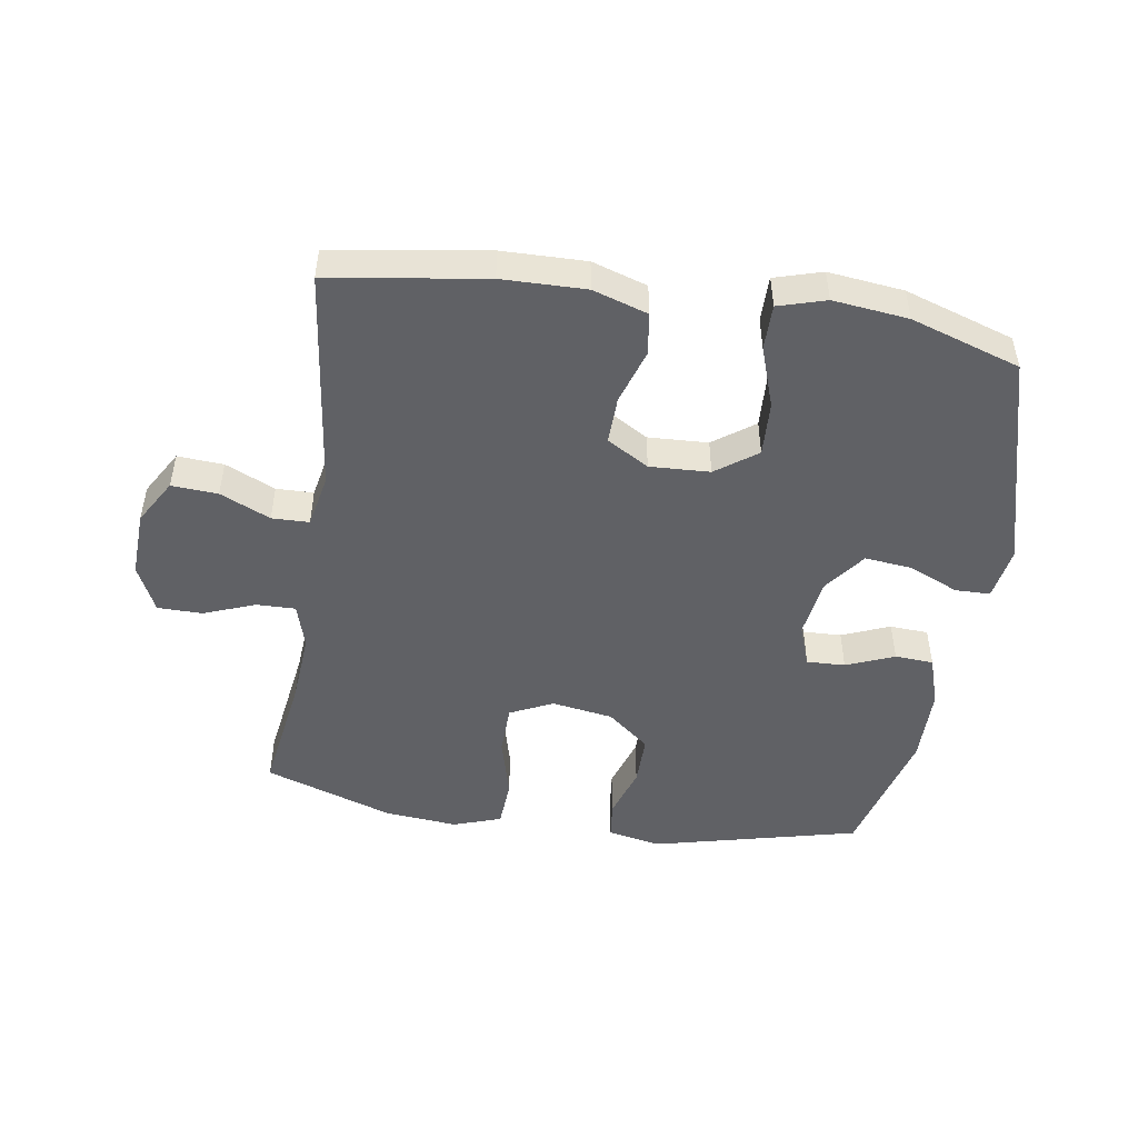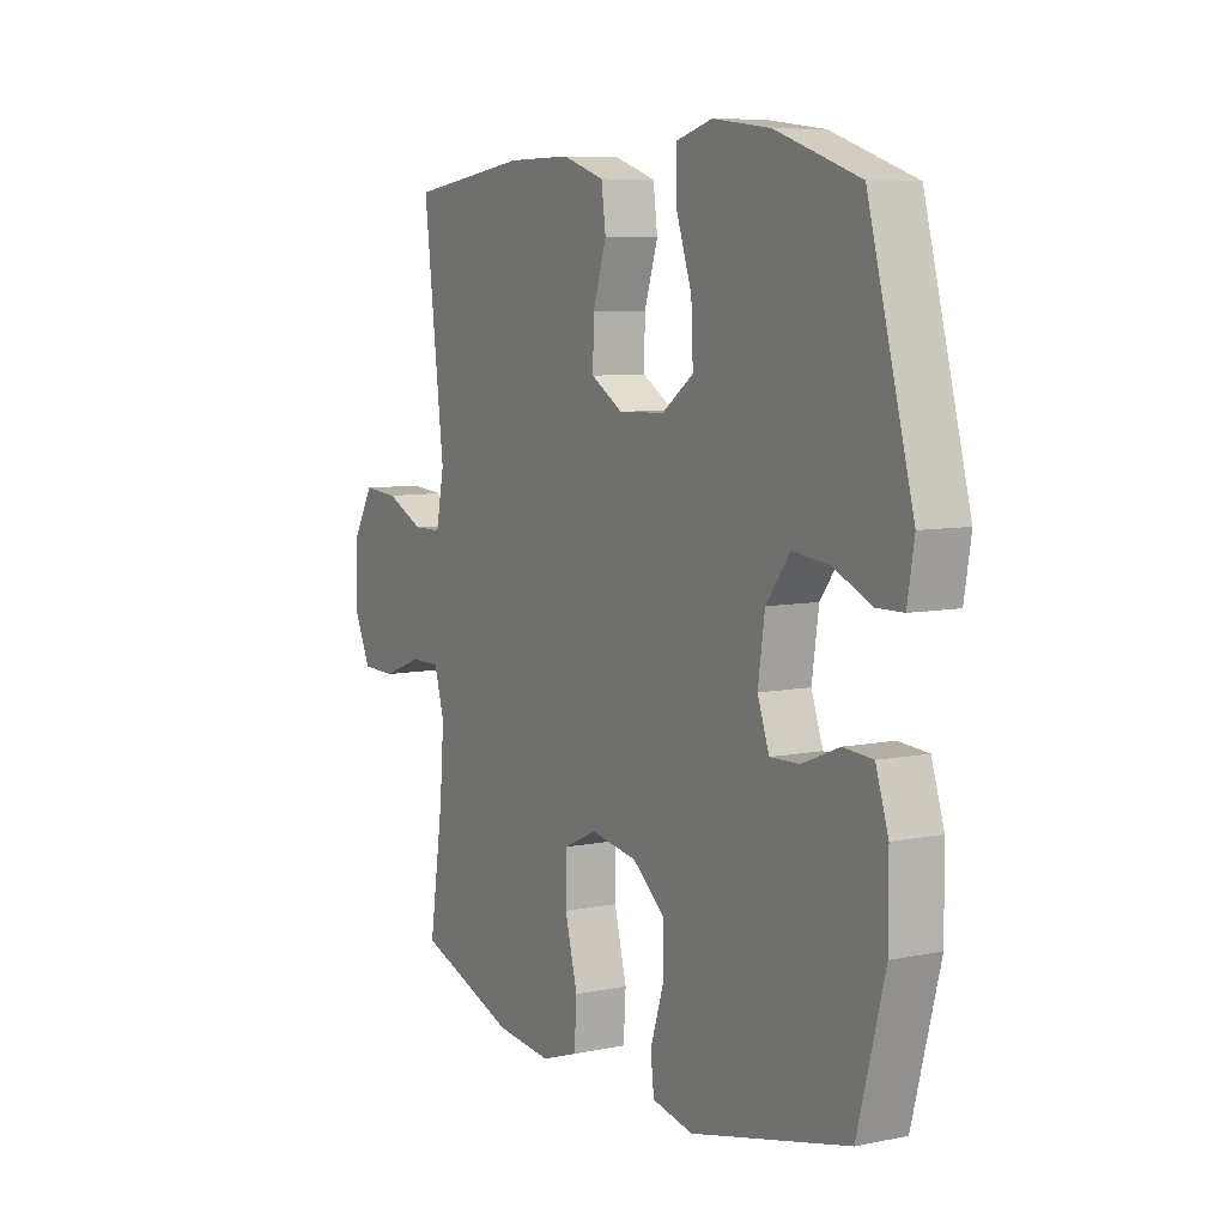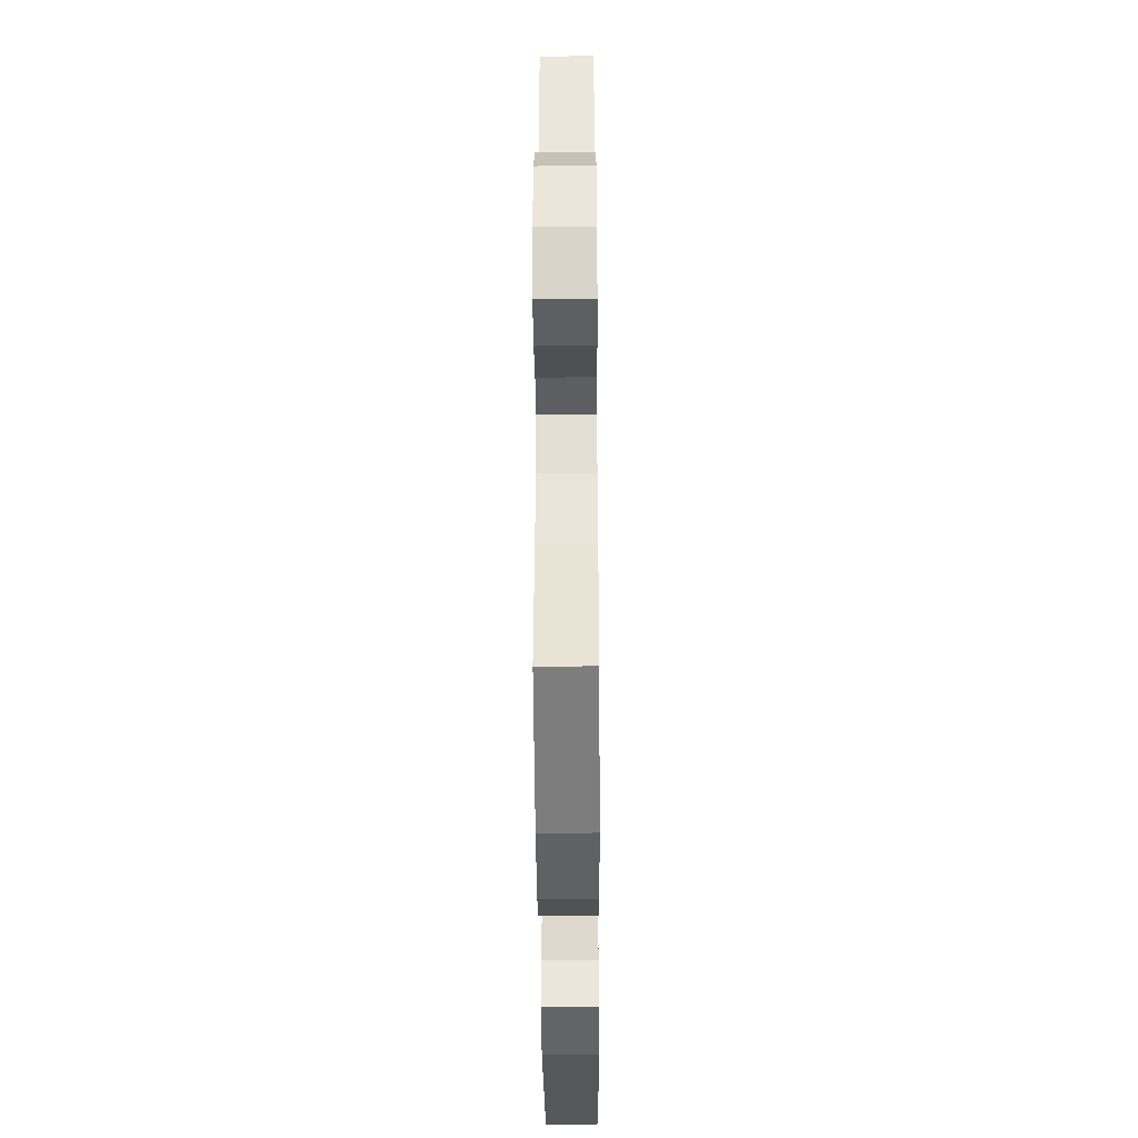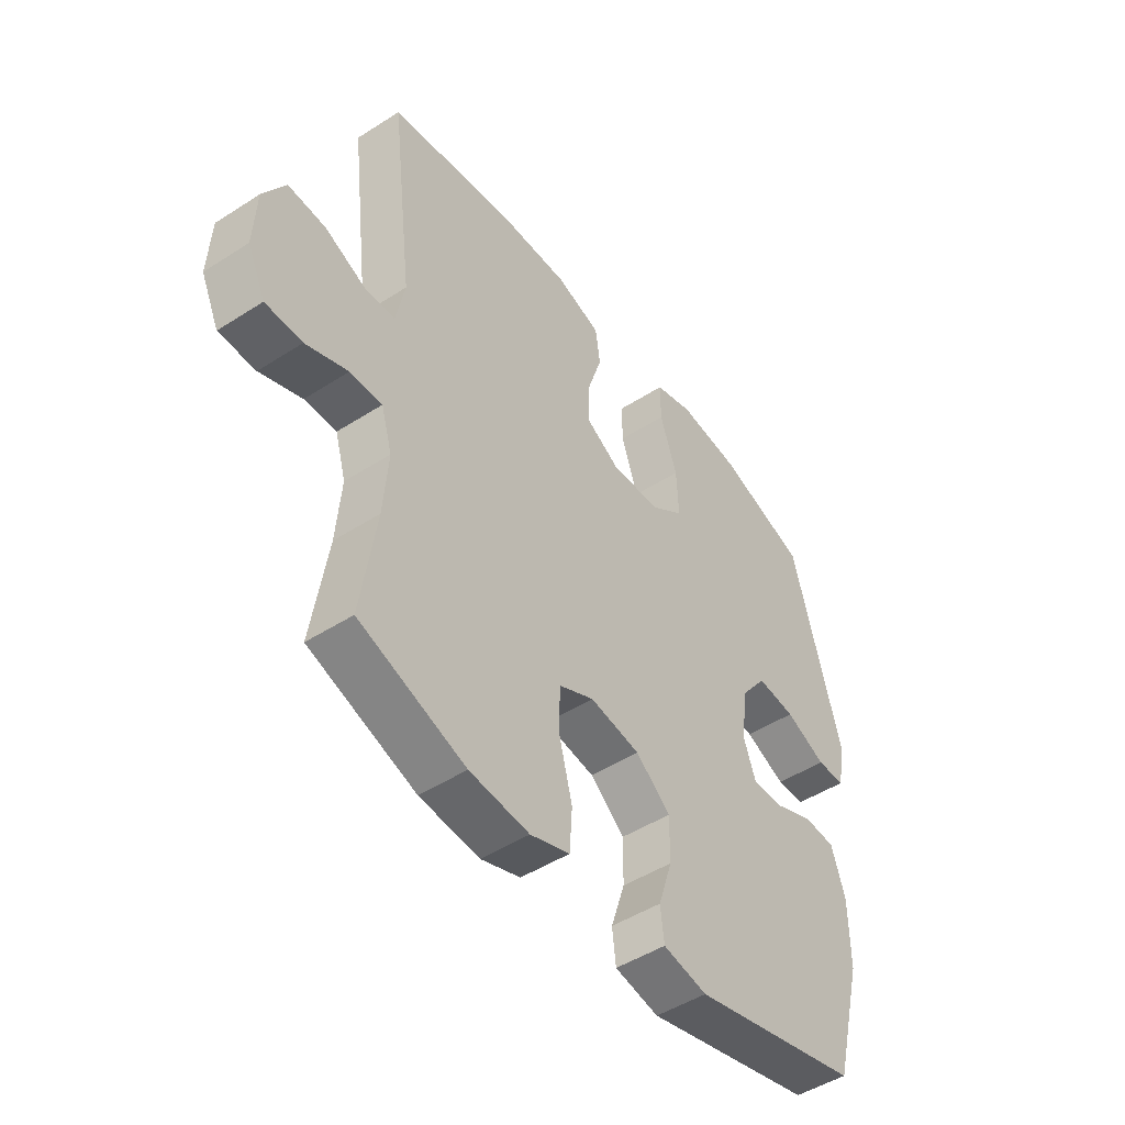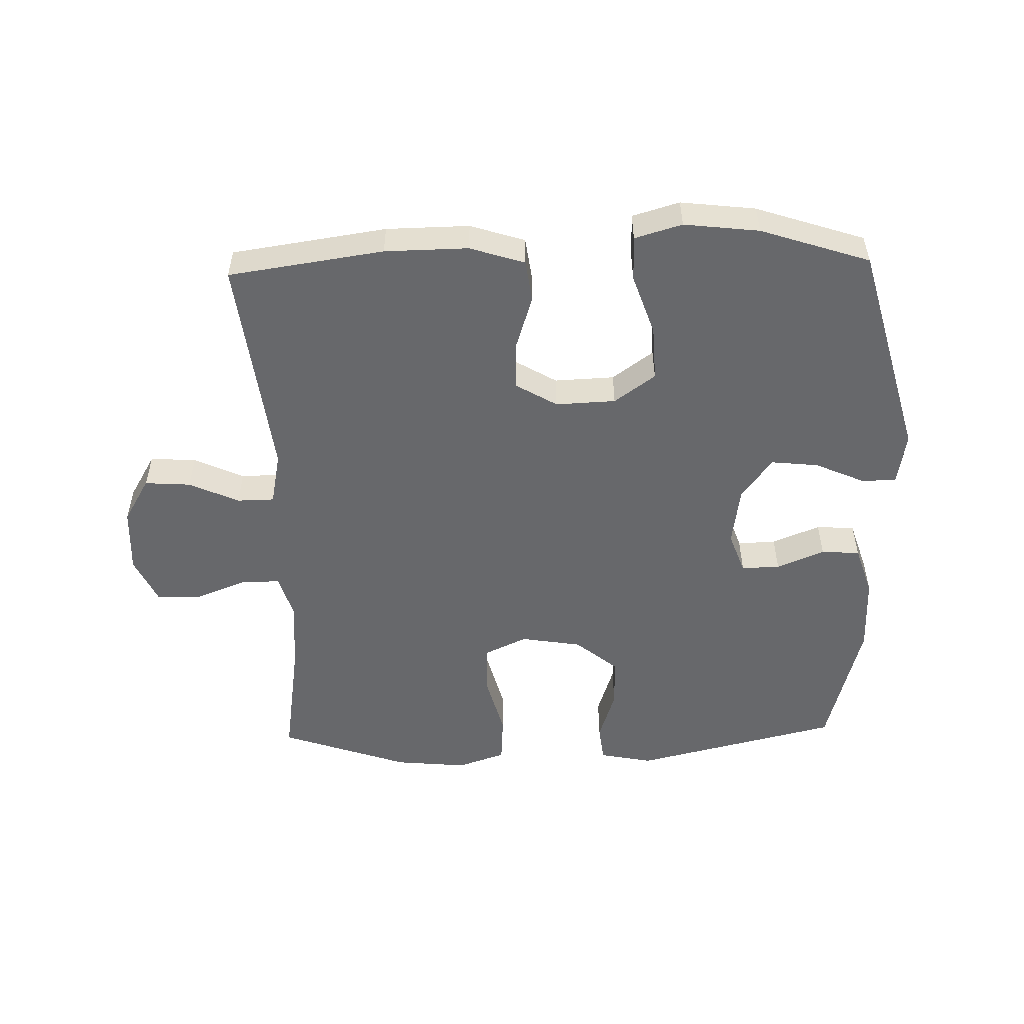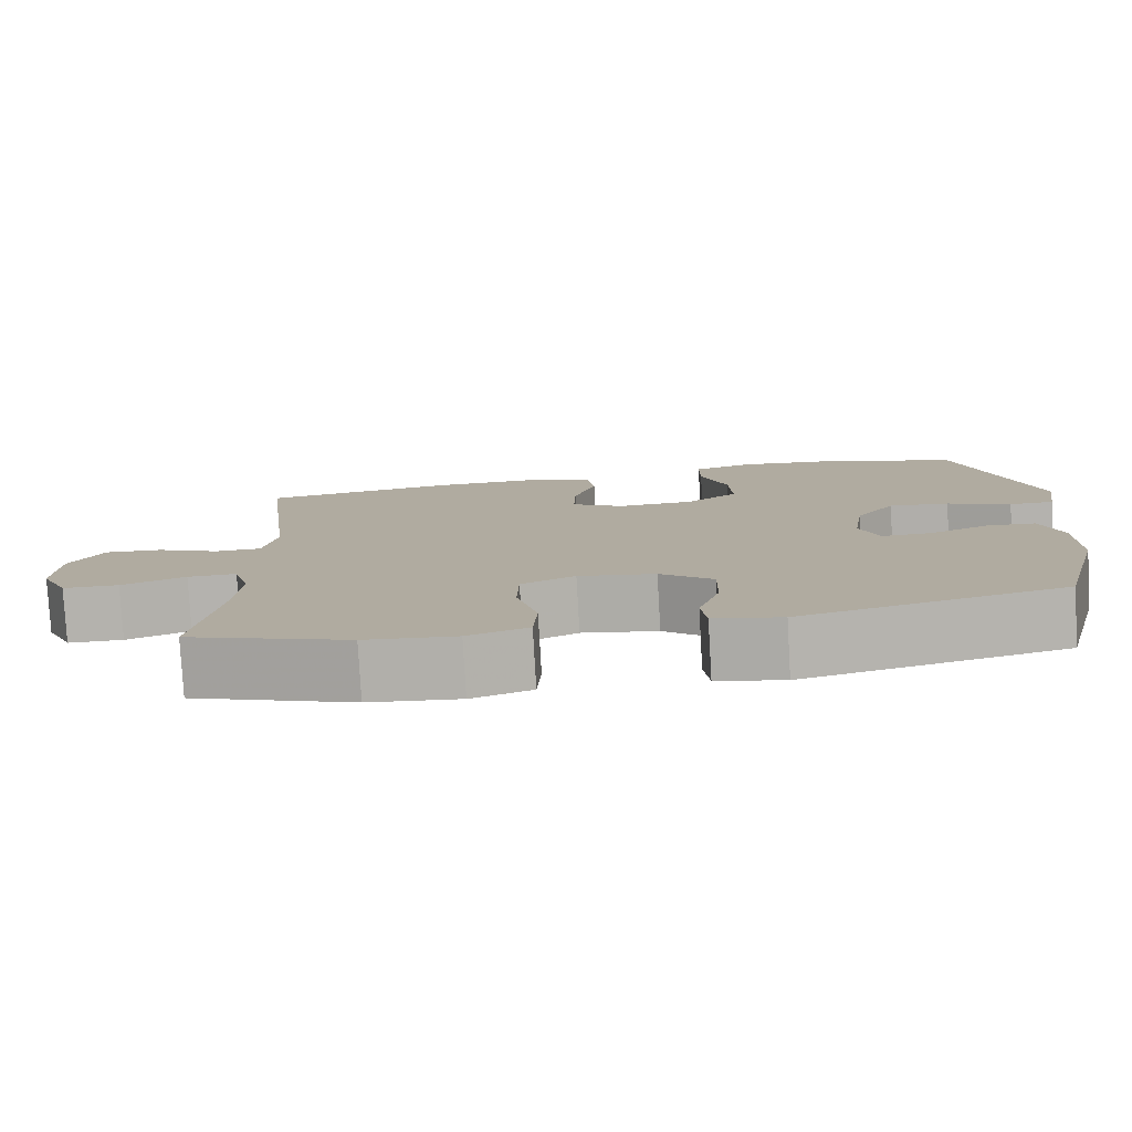
<metadata>
{"format":"obj","ext":"obj","renderer":"f3d","projection":"perspective","resolution":1024,"background":"white","views":[{"elev":-48.5,"azim":-8.7,"up":"+Y"},{"elev":7.7,"azim":60.2,"up":"+Z"},{"elev":-40.0,"azim":-89.6,"up":"+Z"},{"elev":-48.0,"azim":-54.2,"up":"+Z"},{"elev":-52.4,"azim":1.5,"up":"+Y"},{"elev":-79.6,"azim":3.3,"up":"+Z"}]}
</metadata>
<code>
v -0.5 0.07 0.5
v -0.254 0.07 0.536
v -0.122 0.07 0.538
v -0.035 0.07 0.51
v -0.026 0.07 0.443
v -0.054 0.07 0.356
v -0.056 0.07 0.281
v 0.01 0.07 0.242
v 0.105 0.07 0.246
v 0.17 0.07 0.293
v 0.166 0.07 0.38
v 0.133 0.07 0.477
v 0.133 0.07 0.549
v 0.208 0.07 0.571
v 0.327 0.07 0.557
v 0.5 0.07 0.5
v 0.593 0.07 0.157
v 0.579 0.07 0.073
v 0.524 0.07 0.072
v 0.445 0.07 0.107
v 0.37 0.07 0.115
v 0.321 0.07 0.05
v 0.307 0.07 -0.046
v 0.331 0.07 -0.113
v 0.392 0.07 -0.111
v 0.468 0.07 -0.08
v 0.529 0.07 -0.084
v 0.555 0.07 -0.164
v 0.556 0.07 -0.287
v 0.5 0.07 -0.5
v 0.173 0.07 -0.579
v 0.088 0.07 -0.562
v 0.081 0.07 -0.502
v 0.108 0.07 -0.419
v 0.109 0.07 -0.338
v 0.042 0.07 -0.283
v -0.055 0.07 -0.267
v -0.123 0.07 -0.299
v -0.125 0.07 -0.38
v -0.099 0.07 -0.479
v -0.104 0.07 -0.556
v -0.18 0.07 -0.582
v -0.295 0.07 -0.571
v -0.5 0.07 -0.5
v -0.471 0.07 -0.307
v -0.462 0.07 -0.193
v -0.483 0.07 -0.121
v -0.545 0.07 -0.122
v -0.626 0.07 -0.153
v -0.697 0.07 -0.152
v -0.732 0.07 -0.077
v -0.727 0.07 0.028
v -0.685 0.07 0.099
v -0.612 0.07 0.094
v -0.533 0.07 0.058
v -0.474 0.07 0.059
v -0.457 0.07 0.144
v -0.5 0 0.5
v -0.254 0 0.536
v -0.122 0 0.538
v -0.035 0 0.51
v -0.026 0 0.443
v -0.054 0 0.356
v -0.056 0 0.281
v 0.01 0 0.242
v 0.105 0 0.246
v 0.17 0 0.293
v 0.166 0 0.38
v 0.133 0 0.477
v 0.133 0 0.549
v 0.208 0 0.571
v 0.327 0 0.557
v 0.5 0 0.5
v 0.593 0 0.157
v 0.579 0 0.073
v 0.524 0 0.072
v 0.445 0 0.107
v 0.37 0 0.115
v 0.321 0 0.05
v 0.307 0 -0.046
v 0.331 0 -0.113
v 0.392 0 -0.111
v 0.468 0 -0.08
v 0.529 0 -0.084
v 0.555 0 -0.164
v 0.556 0 -0.287
v 0.5 0 -0.5
v 0.173 0 -0.579
v 0.088 0 -0.562
v 0.081 0 -0.502
v 0.108 0 -0.419
v 0.109 0 -0.338
v 0.042 0 -0.283
v -0.055 0 -0.267
v -0.123 0 -0.299
v -0.125 0 -0.38
v -0.099 0 -0.479
v -0.104 0 -0.556
v -0.18 0 -0.582
v -0.295 0 -0.571
v -0.5 0 -0.5
v -0.471 0 -0.307
v -0.462 0 -0.193
v -0.483 0 -0.121
v -0.545 0 -0.122
v -0.626 0 -0.153
v -0.697 0 -0.152
v -0.732 0 -0.077
v -0.727 0 0.028
v -0.685 0 0.099
v -0.612 0 0.094
v -0.533 0 0.058
v -0.474 0 0.059
v -0.457 0 0.144
f 52 53 54 55
f 52 55 56
f 51 52 56
f 48 49 50 51
f 47 48 51 56
f 46 47 56 57
f 42 43 44 45
f 42 45 46
f 39 40 41 42
f 38 39 42 46
f 37 38 46 57
f 31 32 33 34
f 31 34 35
f 30 31 35
f 29 30 35 36
f 25 26 27 28
f 24 25 28 29
f 17 18 19 20
f 17 20 21
f 16 17 21
f 15 16 21 22
f 11 12 13 14
f 10 11 14 15
f 3 4 5 6
f 3 6 7
f 2 3 7
f 1 2 7
f 57 1 7 8
f 24 29 36 37
f 23 24 37 57
f 10 15 22 23
f 9 10 23
f 8 9 23 57
f 112 111 110 109
f 113 112 109
f 113 109 108
f 108 107 106 105
f 113 108 105 104
f 114 113 104 103
f 102 101 100 99
f 103 102 99
f 99 98 97 96
f 103 99 96 95
f 114 103 95 94
f 91 90 89 88
f 92 91 88
f 92 88 87
f 93 92 87 86
f 85 84 83 82
f 86 85 82 81
f 77 76 75 74
f 78 77 74
f 78 74 73
f 79 78 73 72
f 71 70 69 68
f 72 71 68 67
f 63 62 61 60
f 64 63 60
f 64 60 59
f 64 59 58
f 65 64 58 114
f 94 93 86 81
f 114 94 81 80
f 80 79 72 67
f 80 67 66
f 114 80 66 65
f 1 58 59 2
f 2 59 60 3
f 3 60 61 4
f 4 61 62 5
f 5 62 63 6
f 6 63 64 7
f 7 64 65 8
f 8 65 66 9
f 9 66 67 10
f 10 67 68 11
f 11 68 69 12
f 12 69 70 13
f 13 70 71 14
f 14 71 72 15
f 15 72 73 16
f 16 73 74 17
f 17 74 75 18
f 18 75 76 19
f 19 76 77 20
f 20 77 78 21
f 21 78 79 22
f 22 79 80 23
f 23 80 81 24
f 24 81 82 25
f 25 82 83 26
f 26 83 84 27
f 27 84 85 28
f 28 85 86 29
f 29 86 87 30
f 30 87 88 31
f 31 88 89 32
f 32 89 90 33
f 33 90 91 34
f 34 91 92 35
f 35 92 93 36
f 36 93 94 37
f 37 94 95 38
f 38 95 96 39
f 39 96 97 40
f 40 97 98 41
f 41 98 99 42
f 42 99 100 43
f 43 100 101 44
f 44 101 102 45
f 45 102 103 46
f 46 103 104 47
f 47 104 105 48
f 48 105 106 49
f 49 106 107 50
f 50 107 108 51
f 51 108 109 52
f 52 109 110 53
f 53 110 111 54
f 54 111 112 55
f 55 112 113 56
f 56 113 114 57
f 57 114 58 1

</code>
